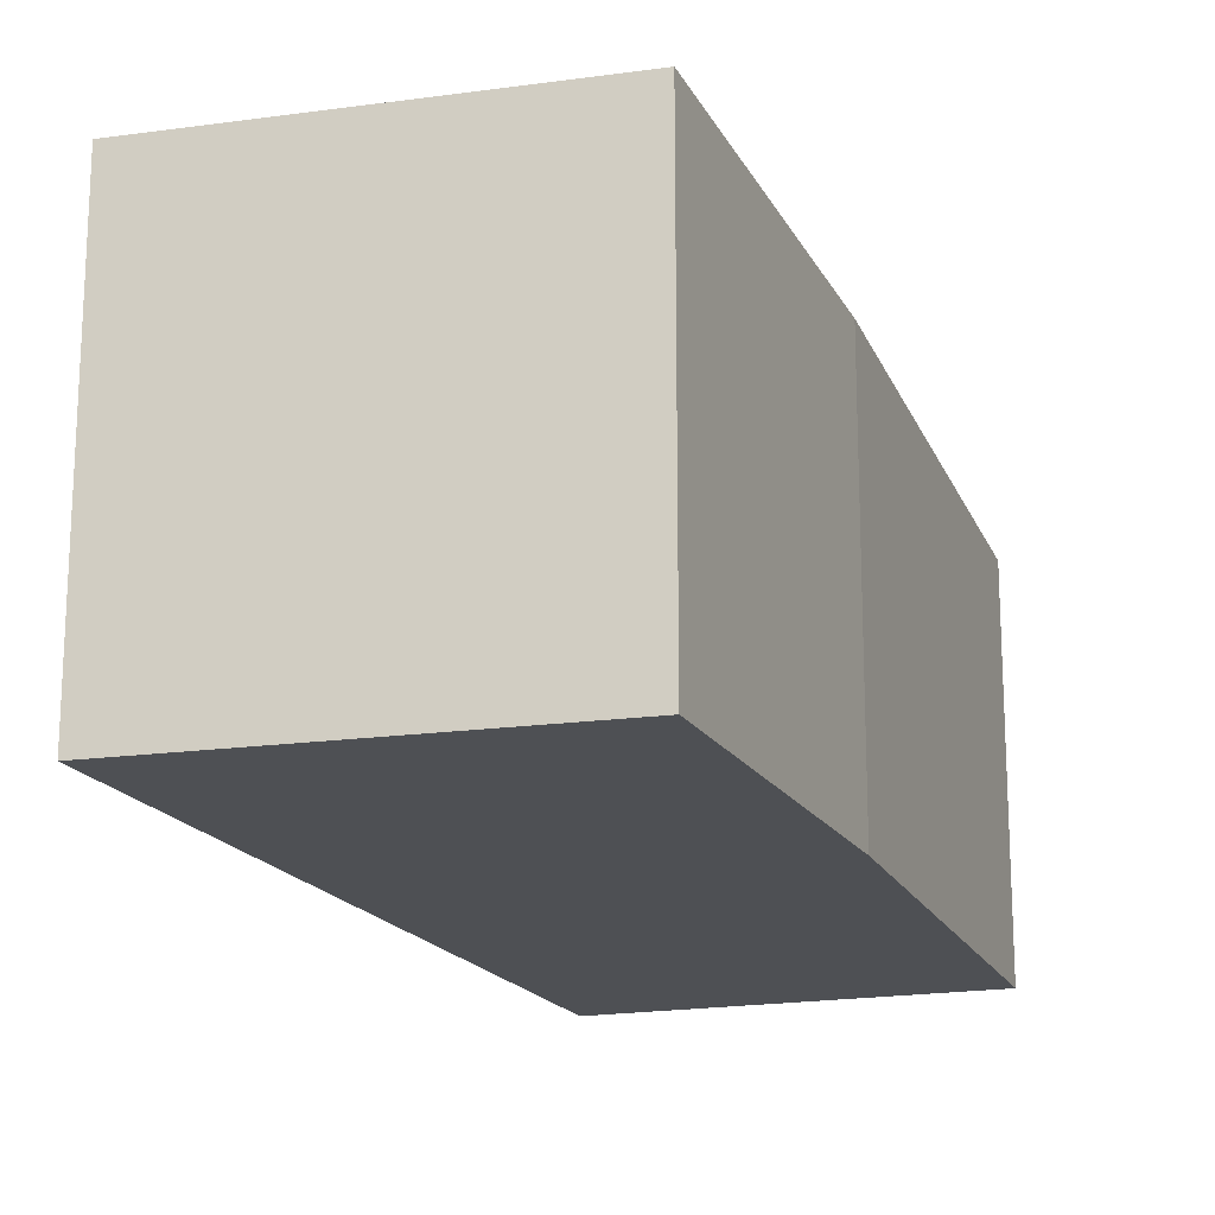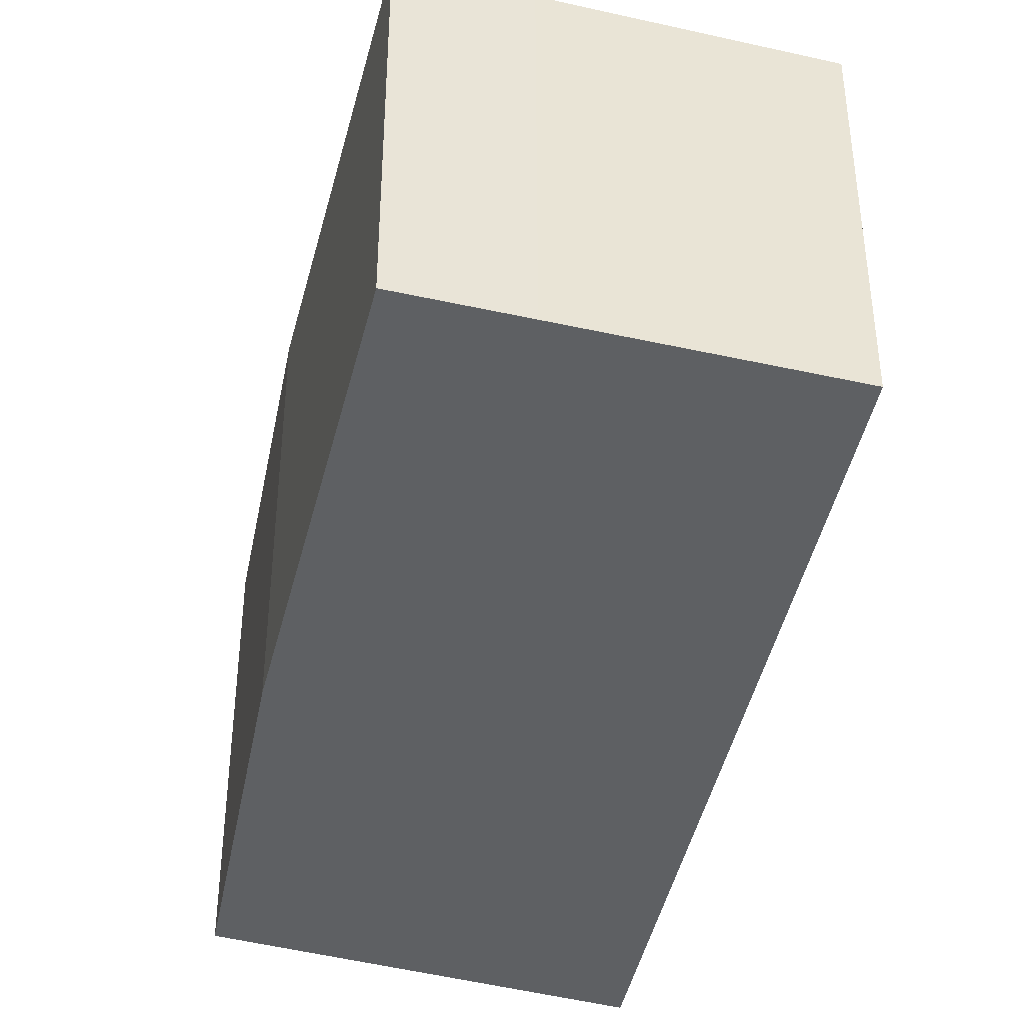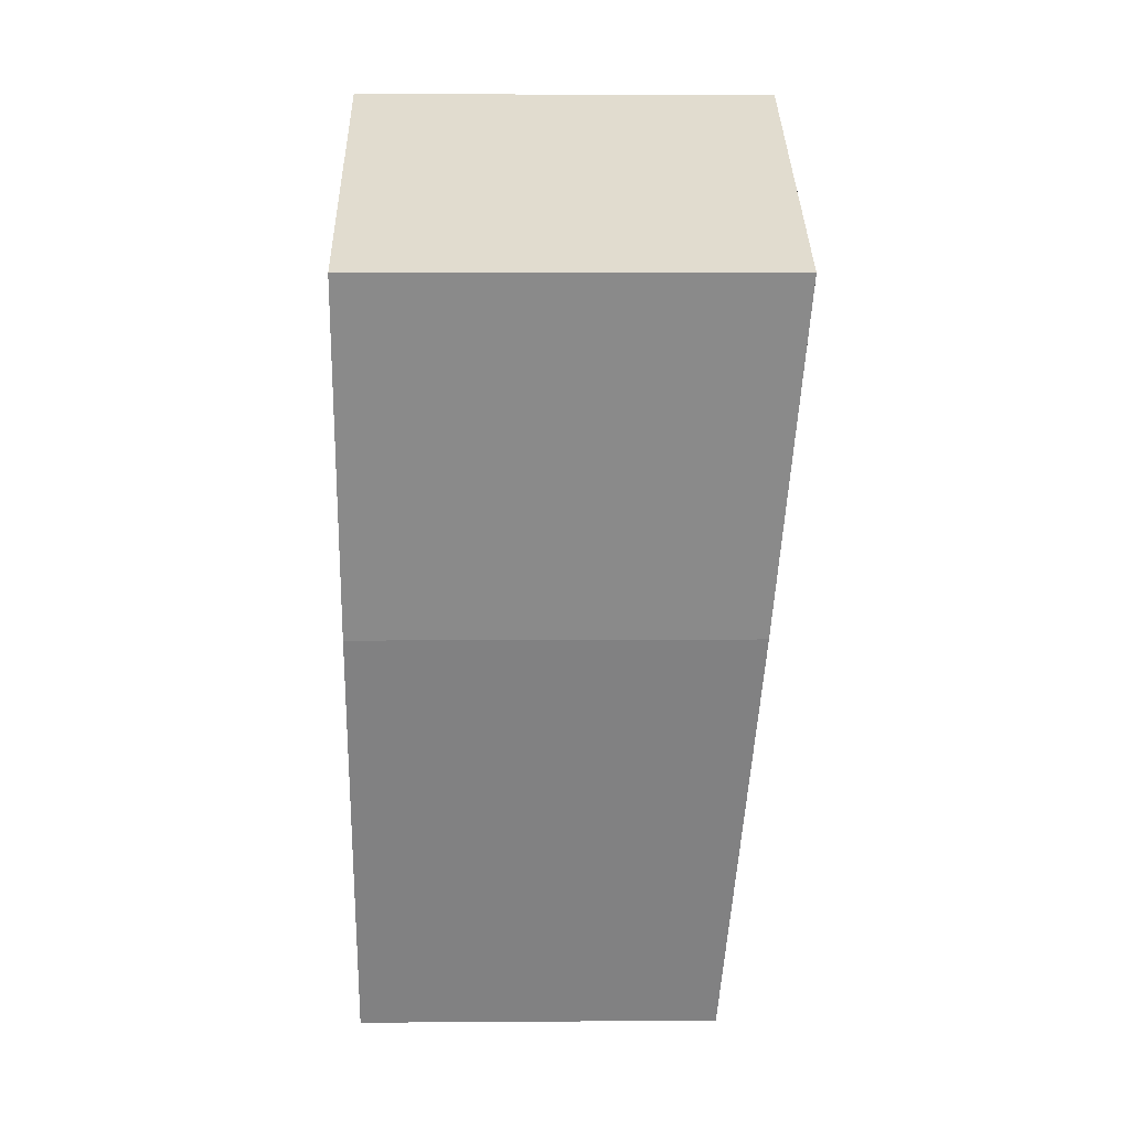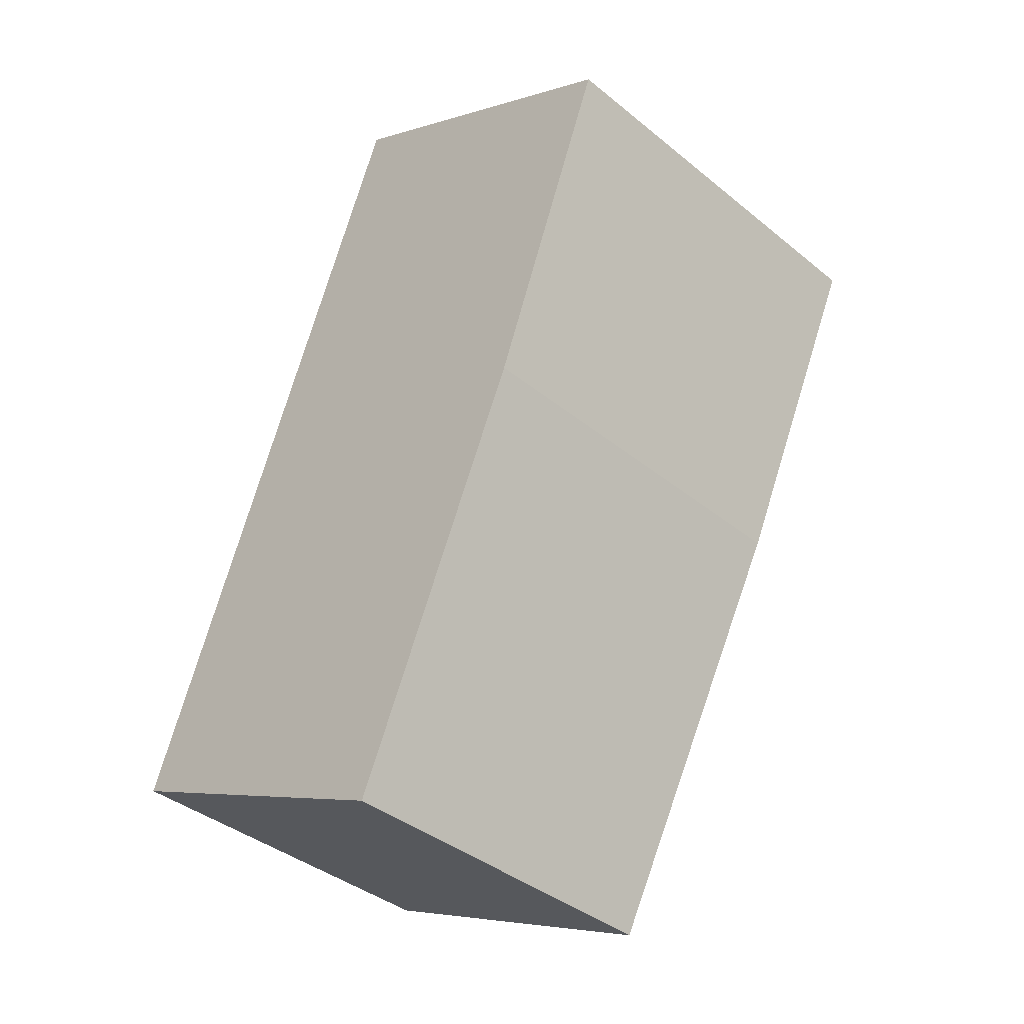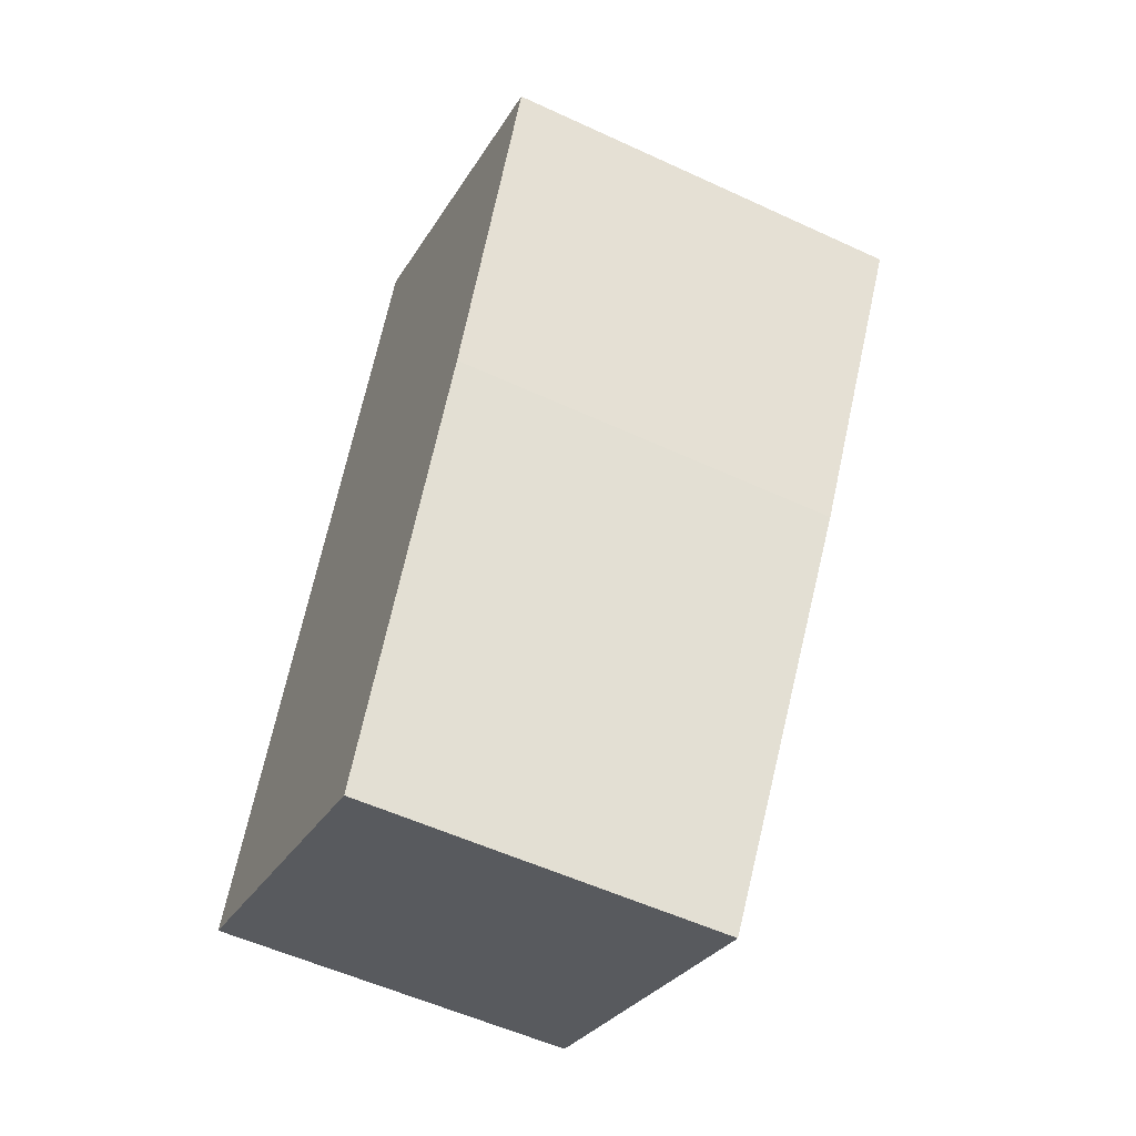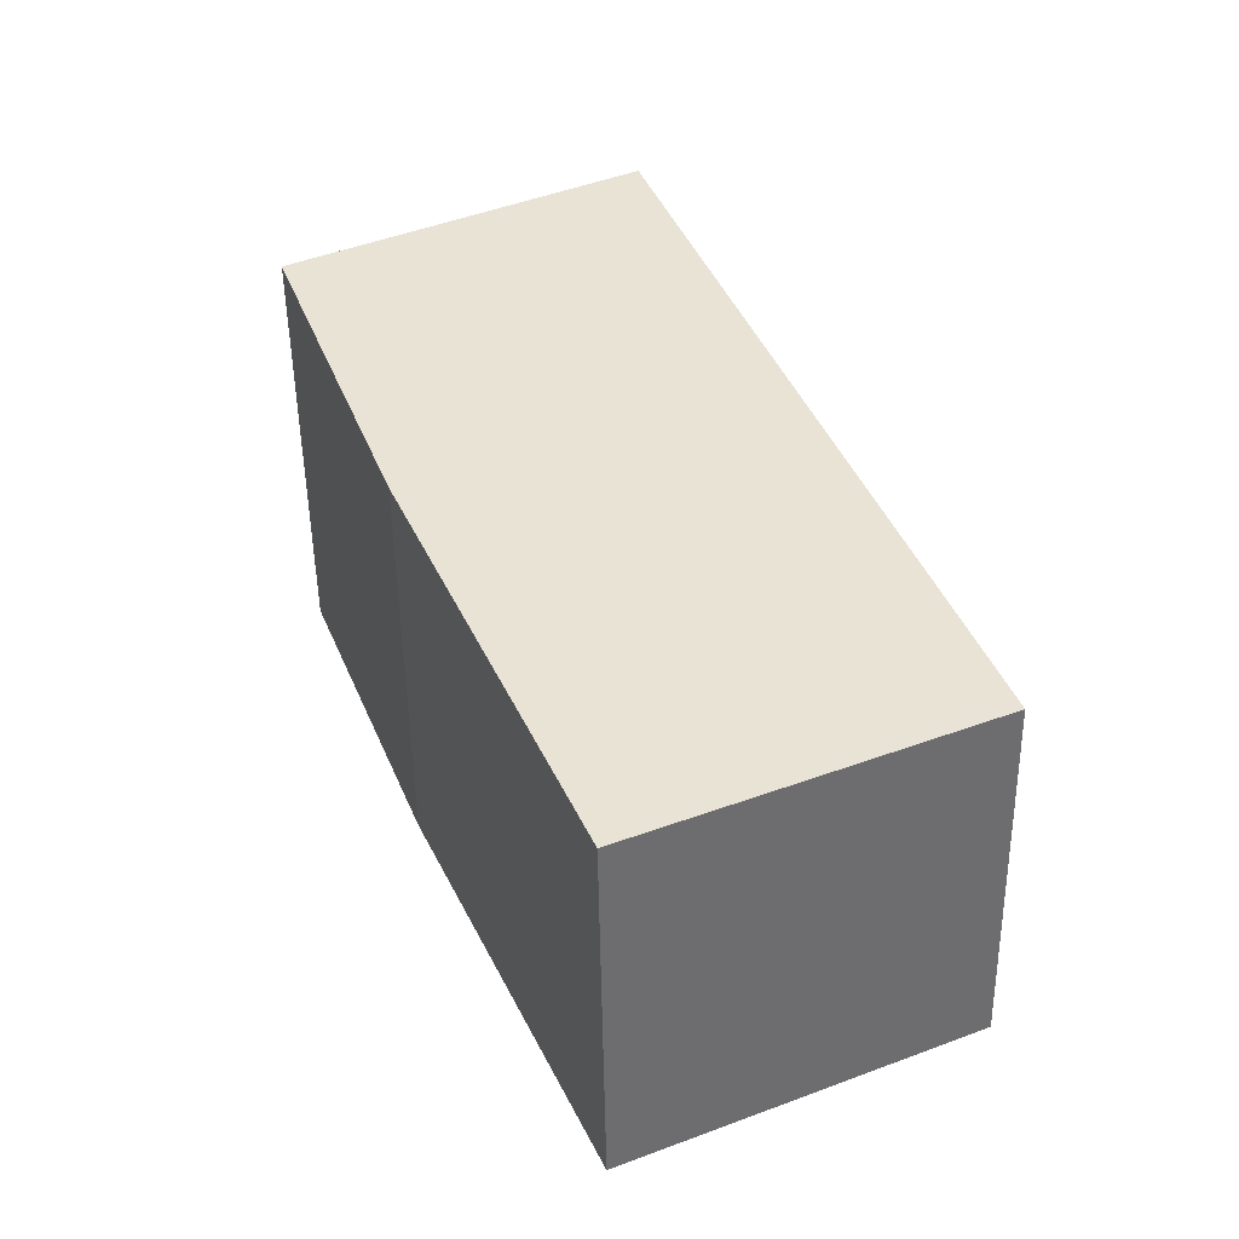
<metadata>
{"format":"obj","ext":"obj","renderer":"f3d","projection":"perspective","resolution":1024,"background":"white","views":[{"elev":-18.6,"azim":42.6,"up":"+Y"},{"elev":-42.1,"azim":-170.3,"up":"+Y"},{"elev":6.3,"azim":88.8,"up":"+Z"},{"elev":-39.1,"azim":44.6,"up":"+Z"},{"elev":-54.8,"azim":63.9,"up":"+Z"},{"elev":-51.8,"azim":-179.1,"up":"+Z"}]}
</metadata>
<code>
v  0.044 3.26 0.117
v  2.064 3.26 -0.953
v  0 3.252 1.991e-16
v  2.674 3.757 7.026
v  2.999 3.264 -1.384
v  4.628 3.541 2.387
v  5.749 3.757 5.398
v  0.044 -7.164e-18 0.117
v  5.749 -3.305e-16 5.398
v  2.674 -4.302e-16 7.026
v  4.628 -1.462e-16 2.387
v  2.999 8.475e-17 -1.384
v  0 0 0
v  2.064 5.835e-17 -0.953
g defaultobject
f 1 2 3
f 2 1 4
f 2 4 5
f 5 4 6
f 6 4 7
f 8 9 10
f 9 8 11
f 11 8 12
f 12 8 13
f 12 13 14
f 3 14 13
f 14 3 2
f 14 2 12
f 12 2 5
f 8 3 13
f 3 8 10
f 3 10 1
f 1 10 4
f 5 11 12
f 11 5 6
f 7 10 9
f 10 7 4
f 6 9 11
f 9 6 7

</code>
